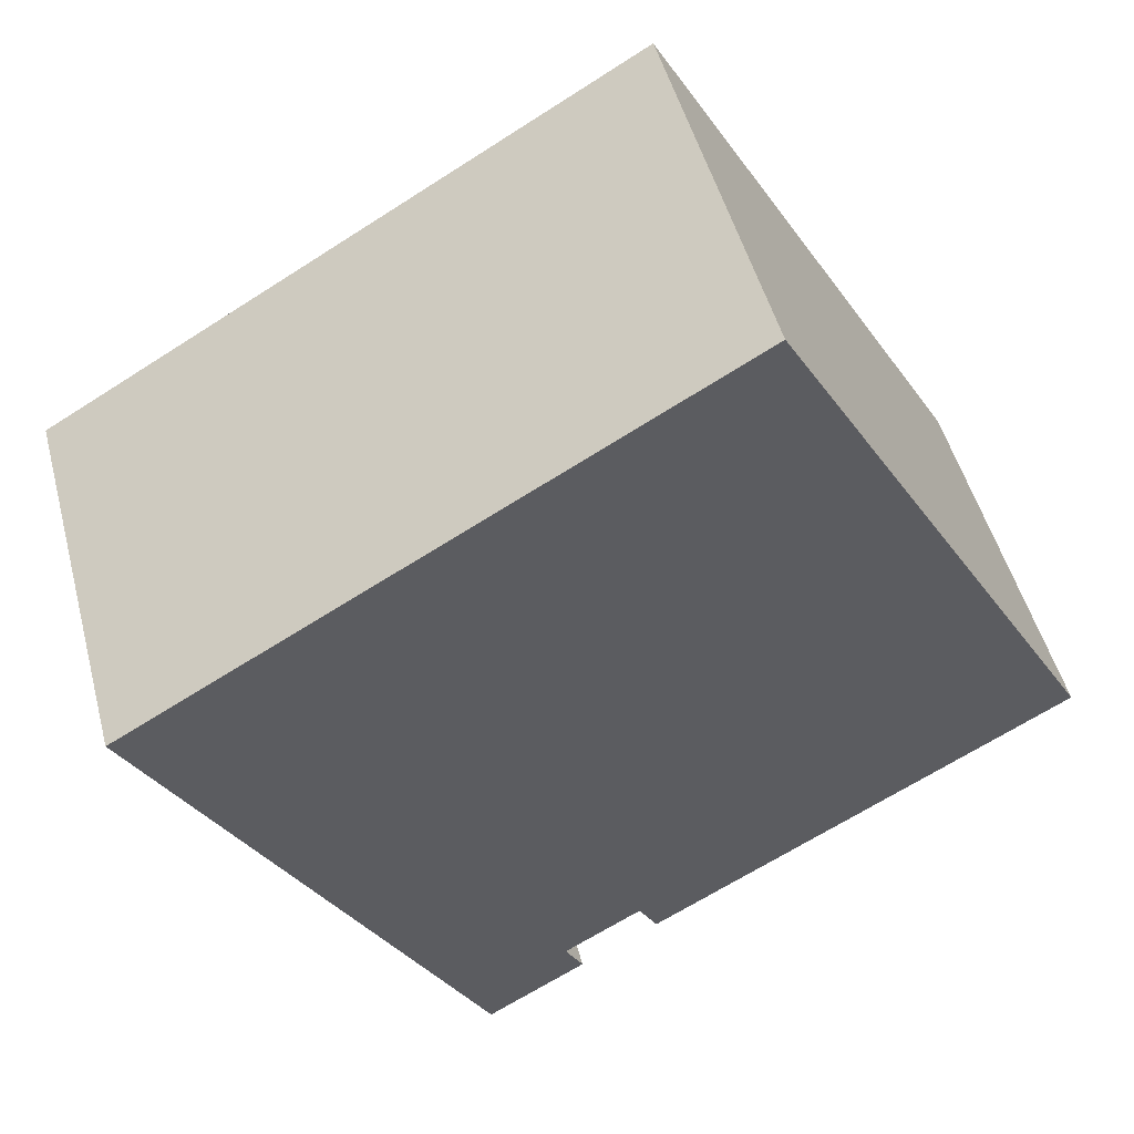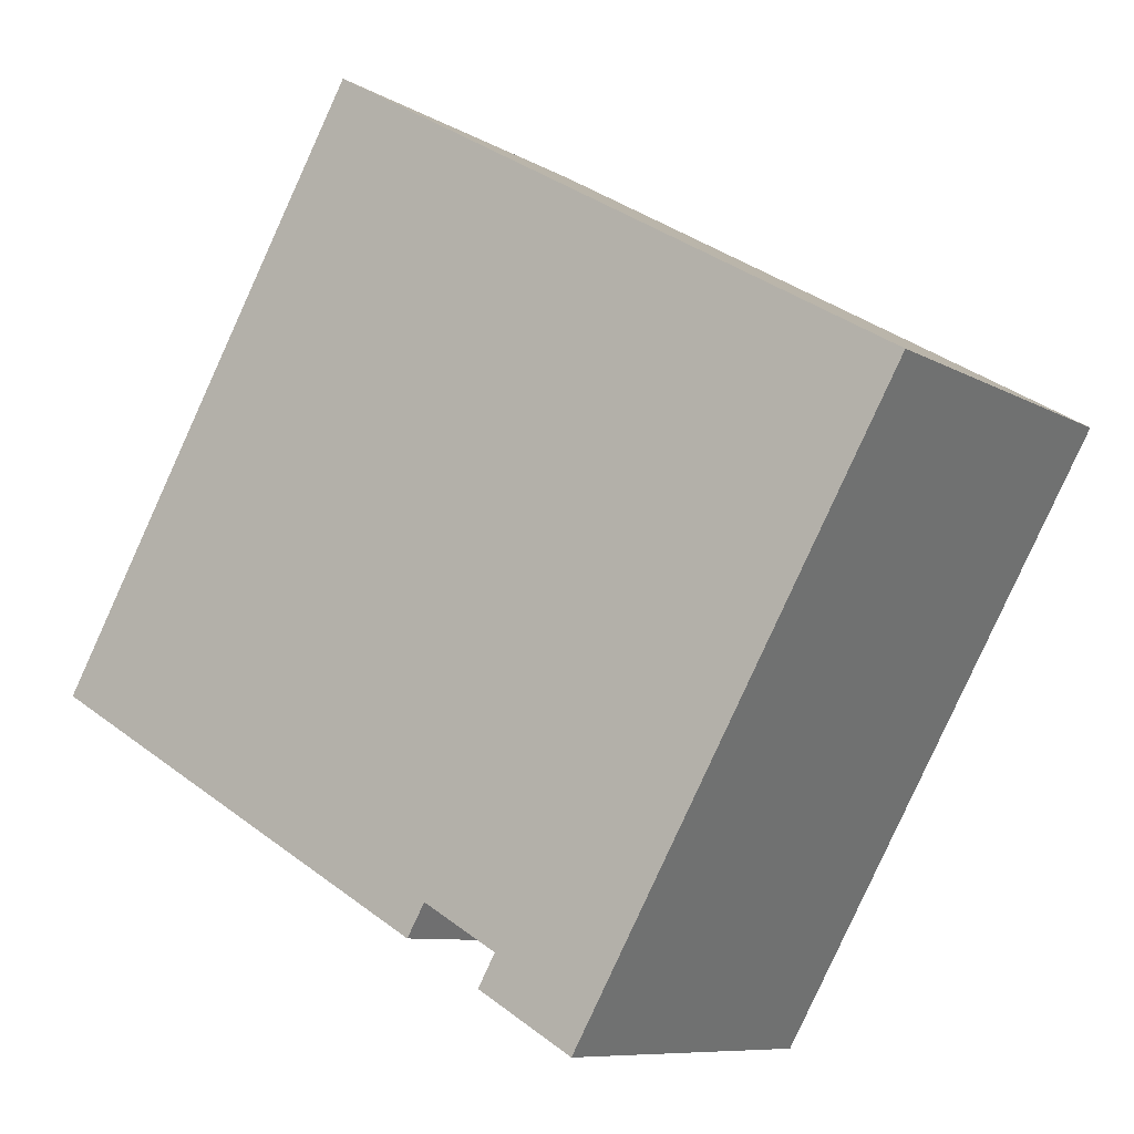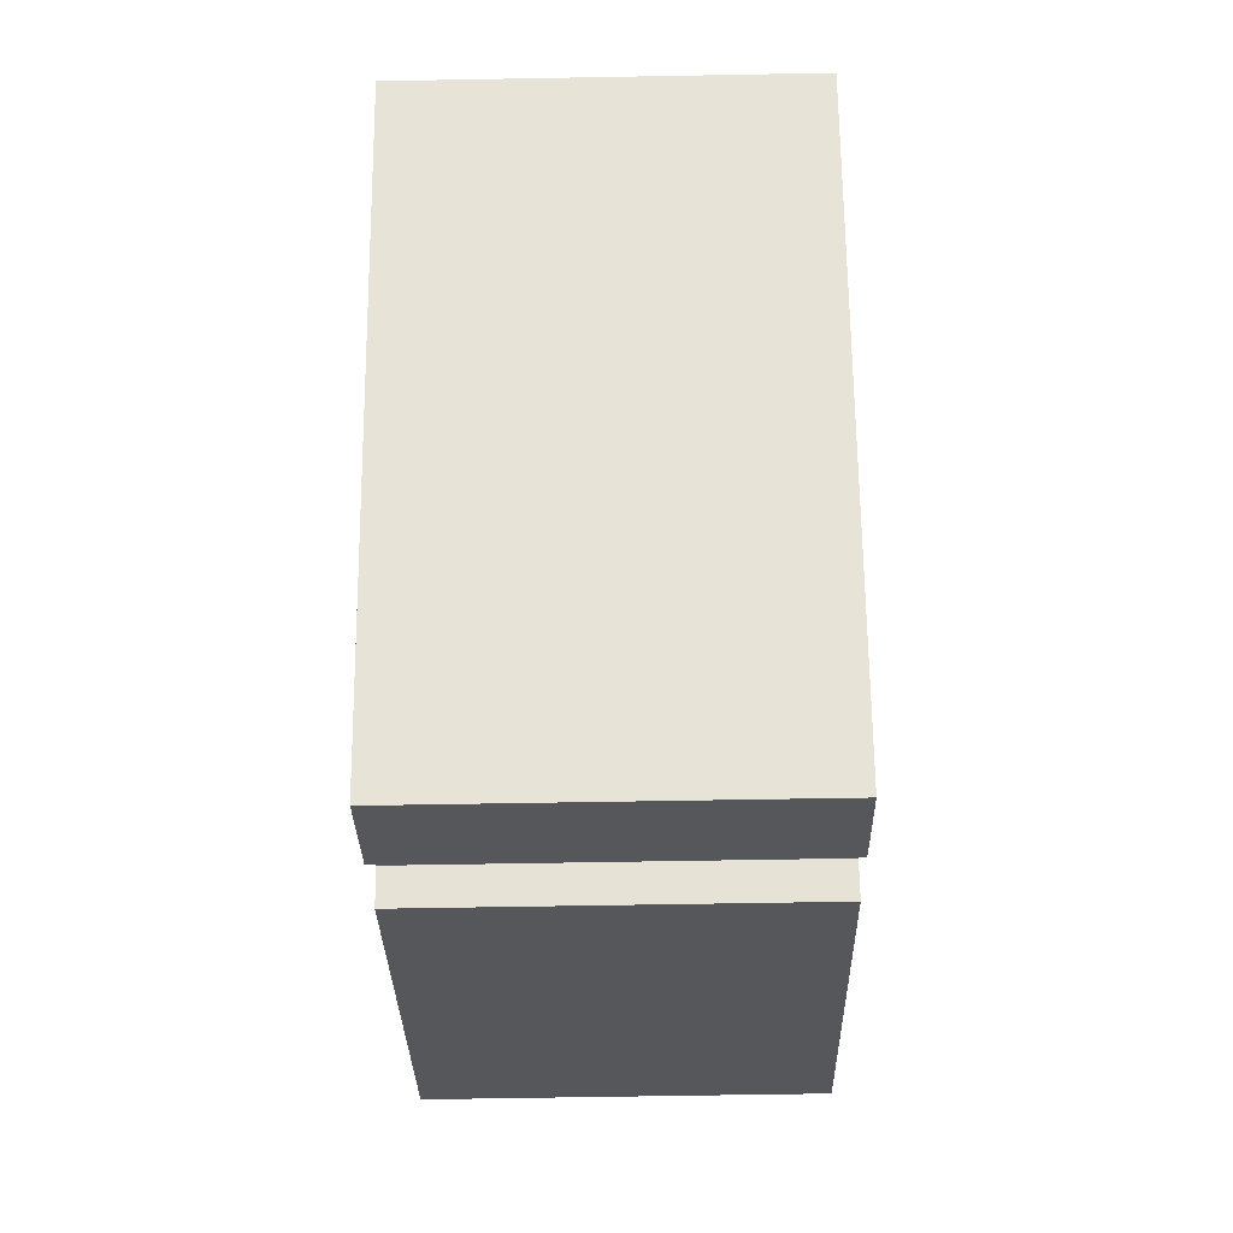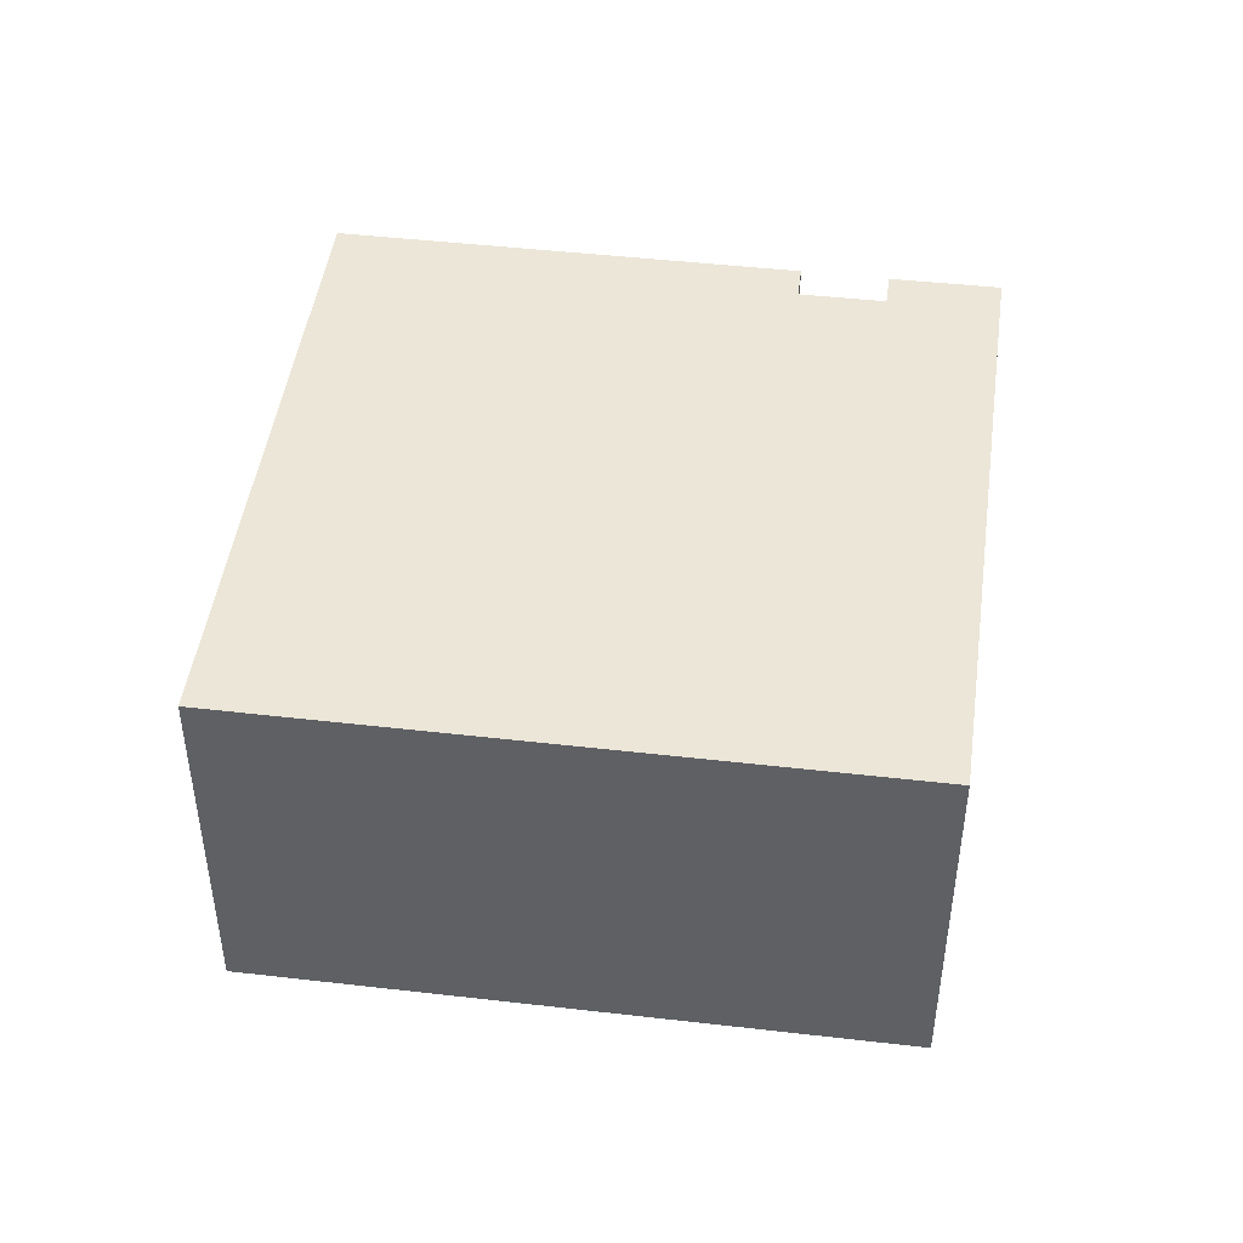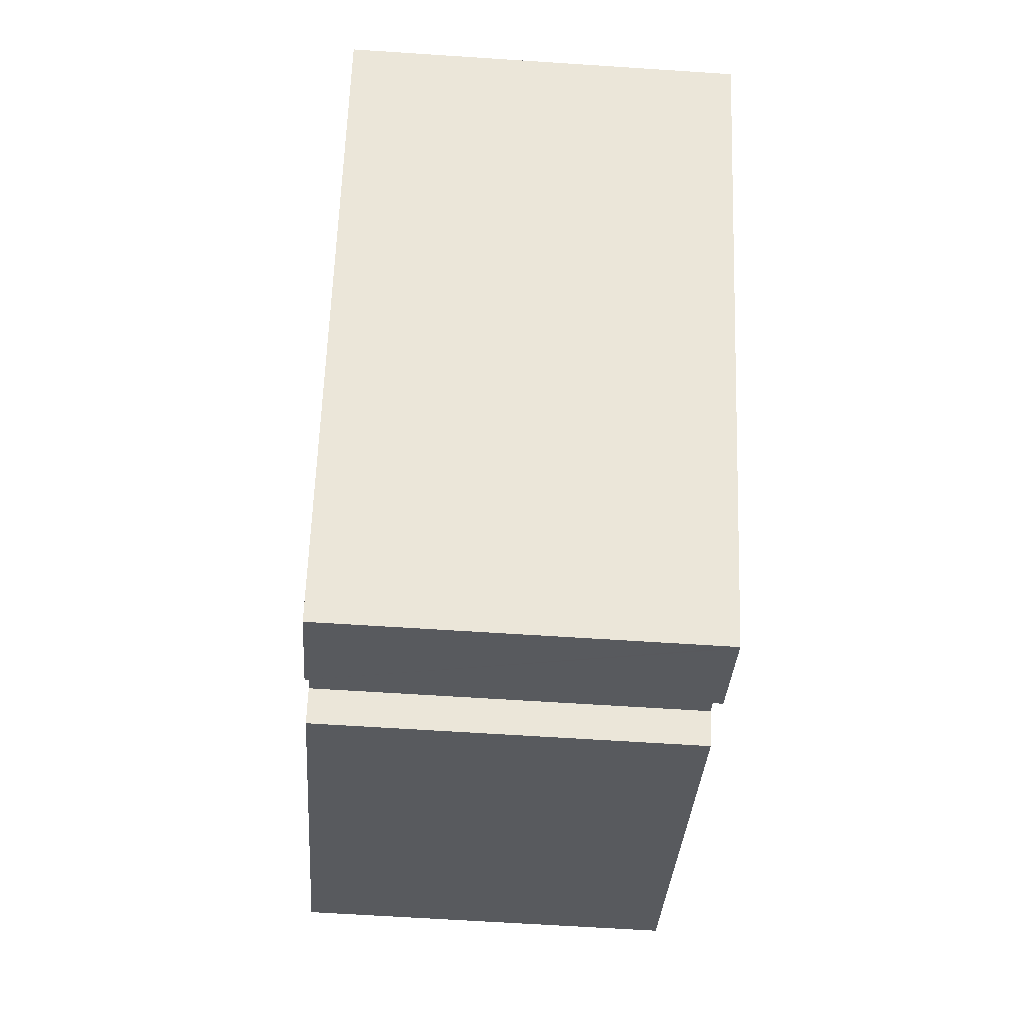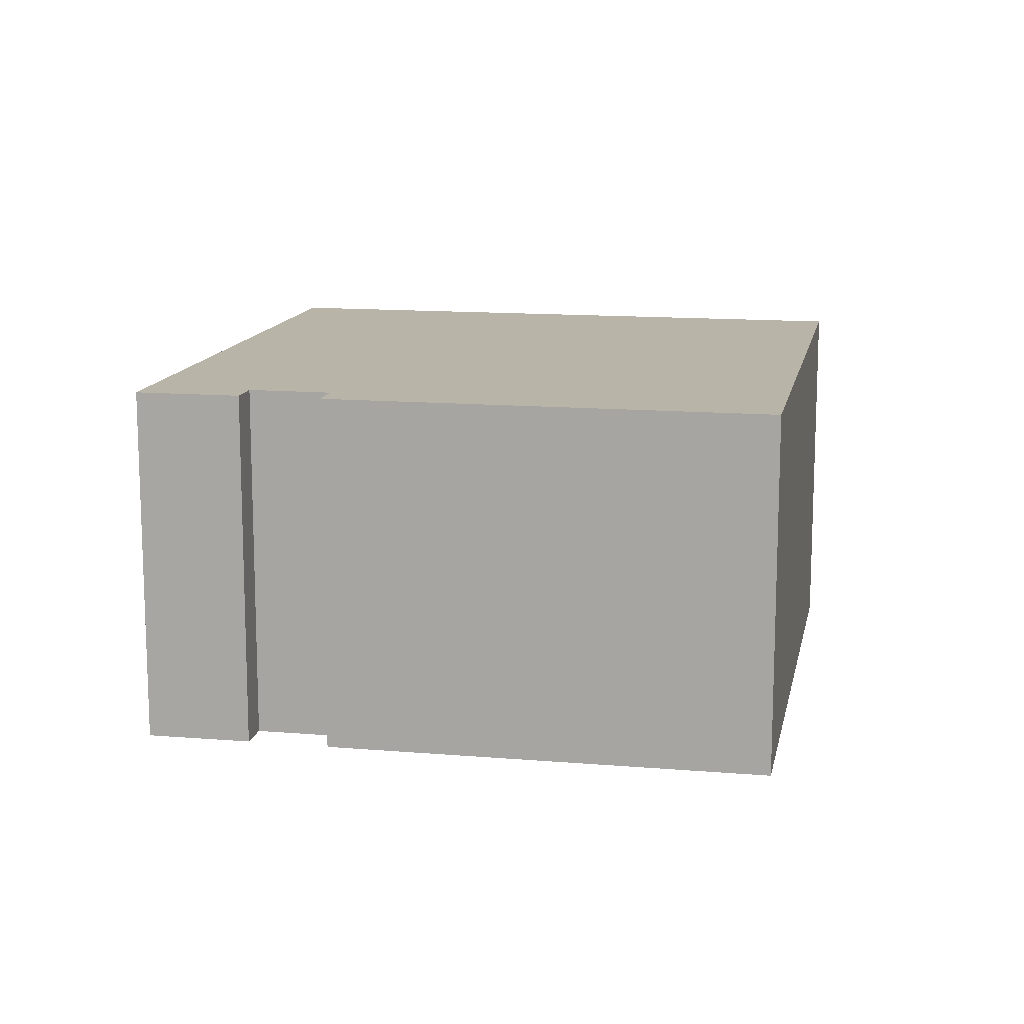
<metadata>
{"format":"obj","ext":"obj","renderer":"f3d","projection":"perspective","resolution":1024,"background":"white","views":[{"elev":49.5,"azim":165.3,"up":"+Z"},{"elev":-8.7,"azim":33.5,"up":"+Z"},{"elev":-57.5,"azim":91.1,"up":"+Z"},{"elev":46.4,"azim":37.6,"up":"+Y"},{"elev":-61.0,"azim":86.1,"up":"+Z"},{"elev":13.3,"azim":-139.0,"up":"+Y"}]}
</metadata>
<code>
v  16.43 10.74 -9.545
v  25.65 10.74 6.488
v  16.51 10.74 -9.591
v  13.77 10.74 -7.98
v  14.27 10.74 -7.104
v  9.212 10.74 16.01
v  12.12 10.74 -5.85
v  11.61 10.74 -6.741
v  6.019 10.74 -3.497
v  5.817 10.74 -3.379
v  5.342 10.74 -3.103
v  4.361 10.74 -2.534
v  4.15 10.74 -2.411
v  0 10.74 6.575e-16
v  13.77 4.886e-16 -7.98
v  16.43 5.845e-16 -9.545
v  16.51 5.873e-16 -9.591
v  14.27 4.35e-16 -7.104
v  12.12 3.582e-16 -5.85
v  11.61 4.128e-16 -6.741
v  5.342 1.9e-16 -3.103
v  4.15 1.476e-16 -2.411
v  0 0 0
v  6.019 2.141e-16 -3.497
v  5.817 2.069e-16 -3.379
v  4.361 1.552e-16 -2.534
v  9.212 -9.803e-16 16.01
v  25.65 -3.973e-16 6.488
g defaultobject
f 1 2 3
f 2 1 4
f 2 4 5
f 2 5 6
f 6 5 7
f 6 7 8
f 6 8 9
f 6 9 10
f 6 10 11
f 6 11 12
f 6 12 13
f 6 13 14
f 1 15 4
f 15 1 3
f 15 3 16
f 16 3 17
f 18 7 5
f 7 18 19
f 20 9 8
f 9 20 10
f 10 20 11
f 11 20 12
f 12 20 13
f 13 20 14
f 14 20 21
f 14 21 22
f 14 22 23
f 21 20 24
f 21 24 25
f 22 21 26
f 15 5 4
f 5 15 18
f 23 6 14
f 6 23 27
f 19 8 7
f 8 19 20
f 28 3 2
f 3 28 17
f 27 2 6
f 2 27 28
f 16 18 15
f 18 16 17
f 18 17 28
f 18 28 27
f 22 27 23
f 27 22 26
f 27 26 21
f 27 21 25
f 27 25 24
f 27 24 20
f 27 20 19
f 27 19 18

</code>
